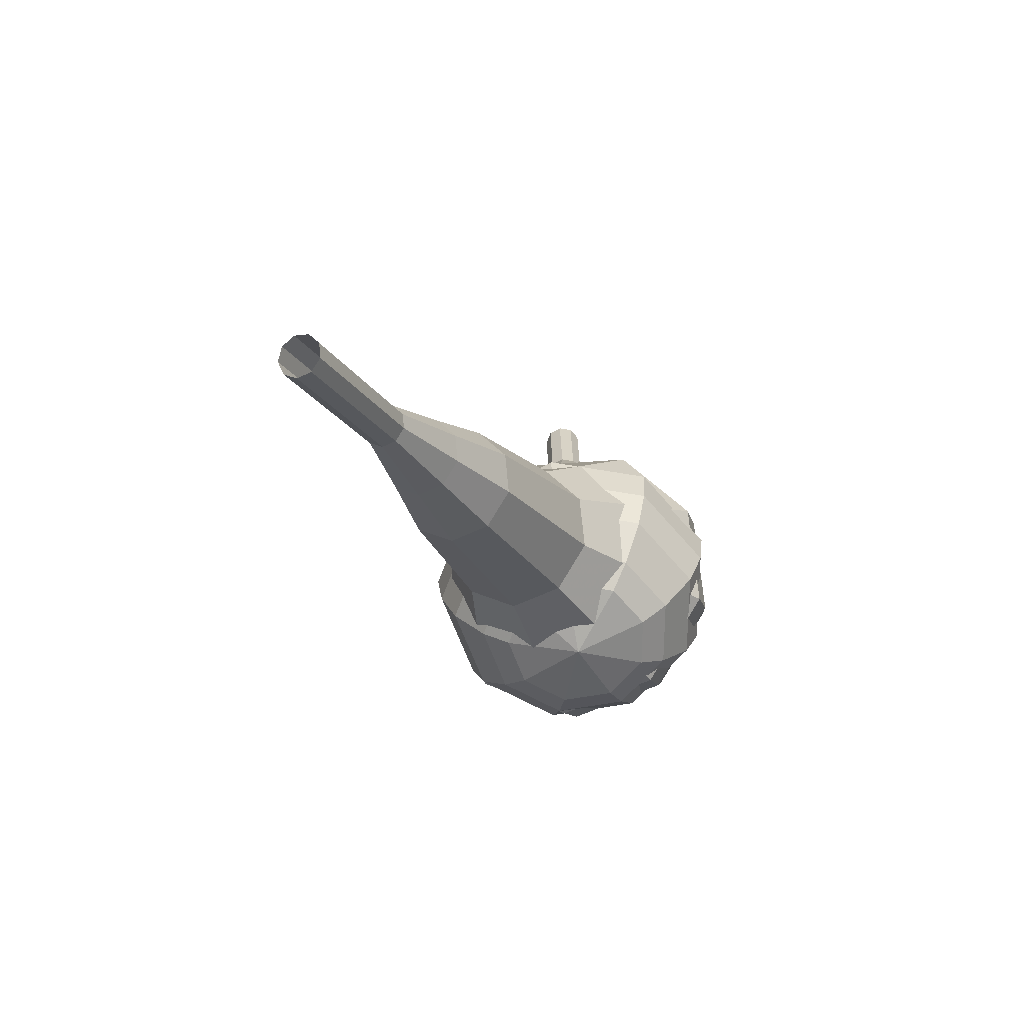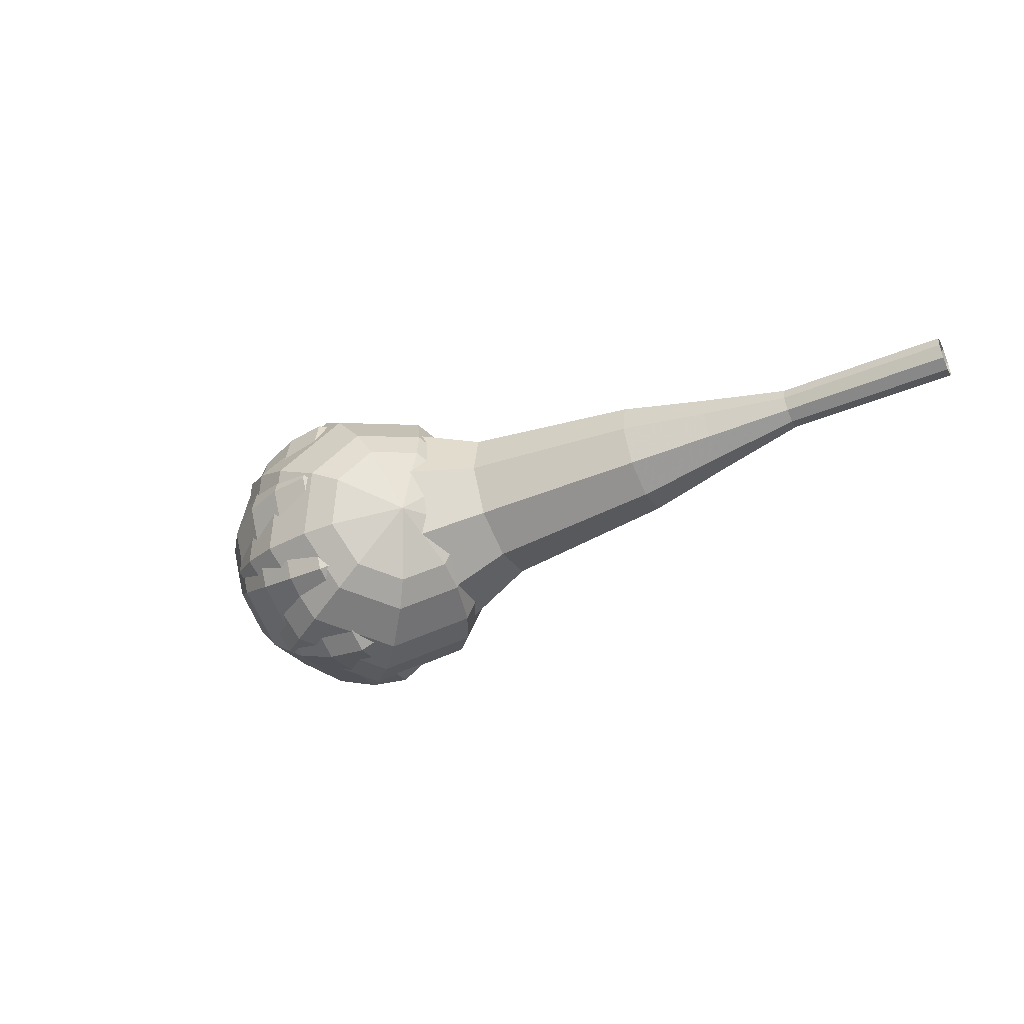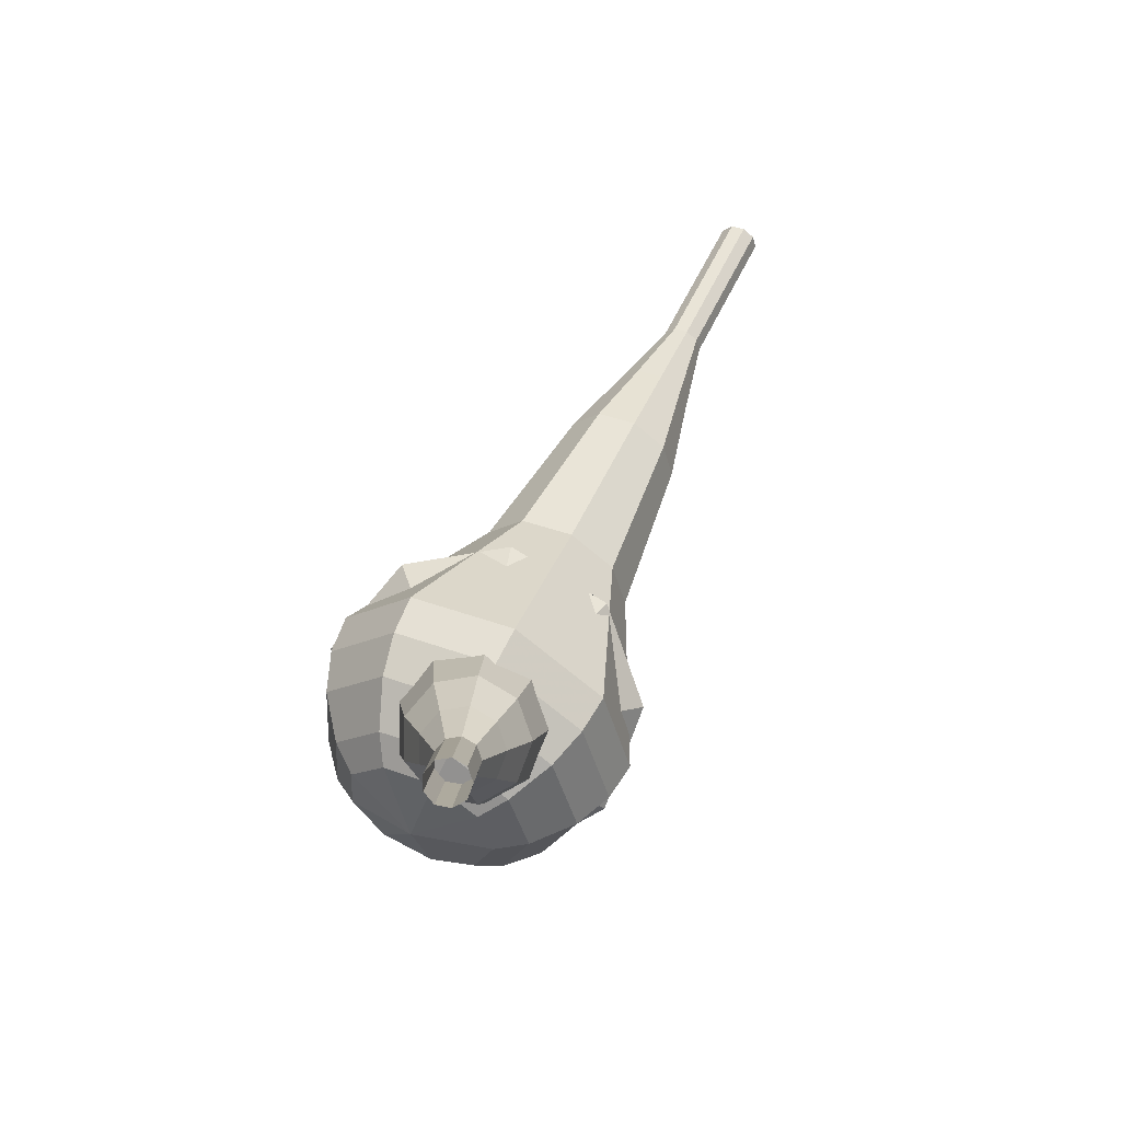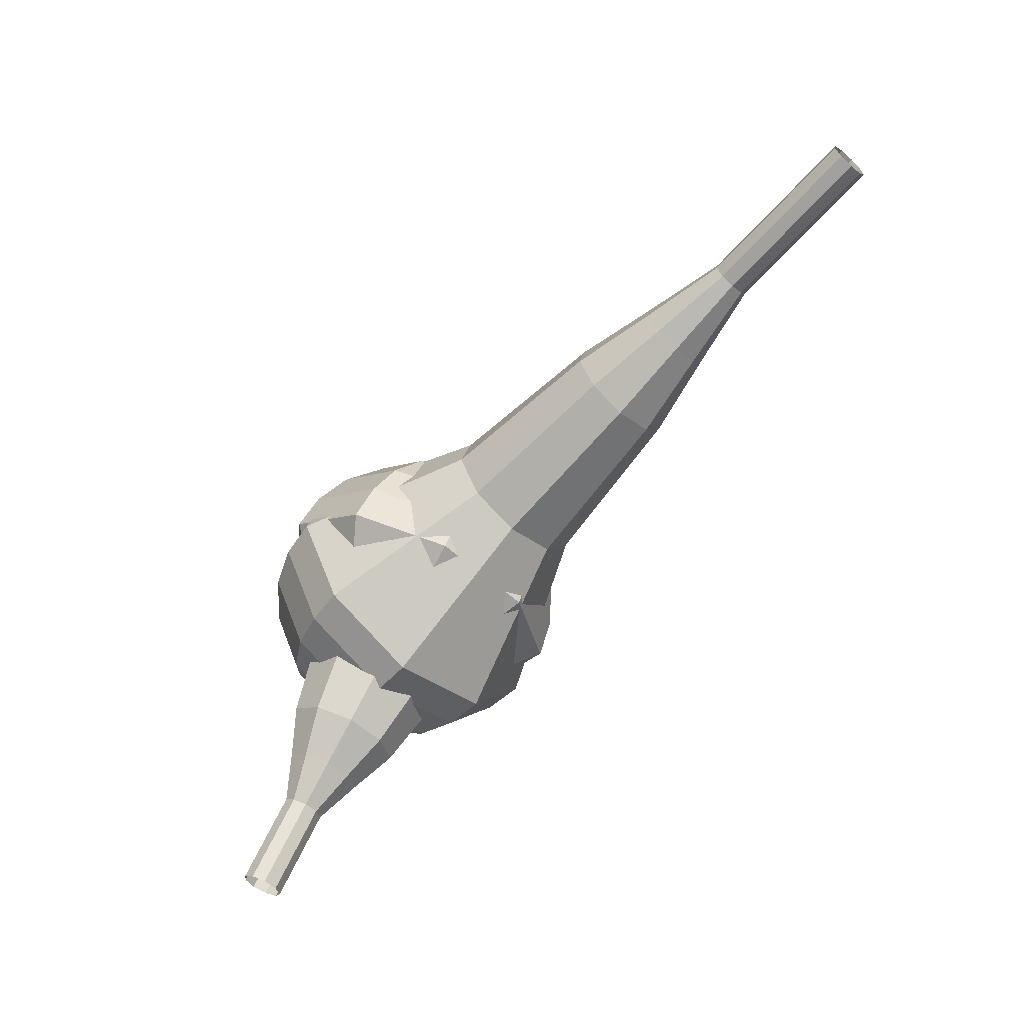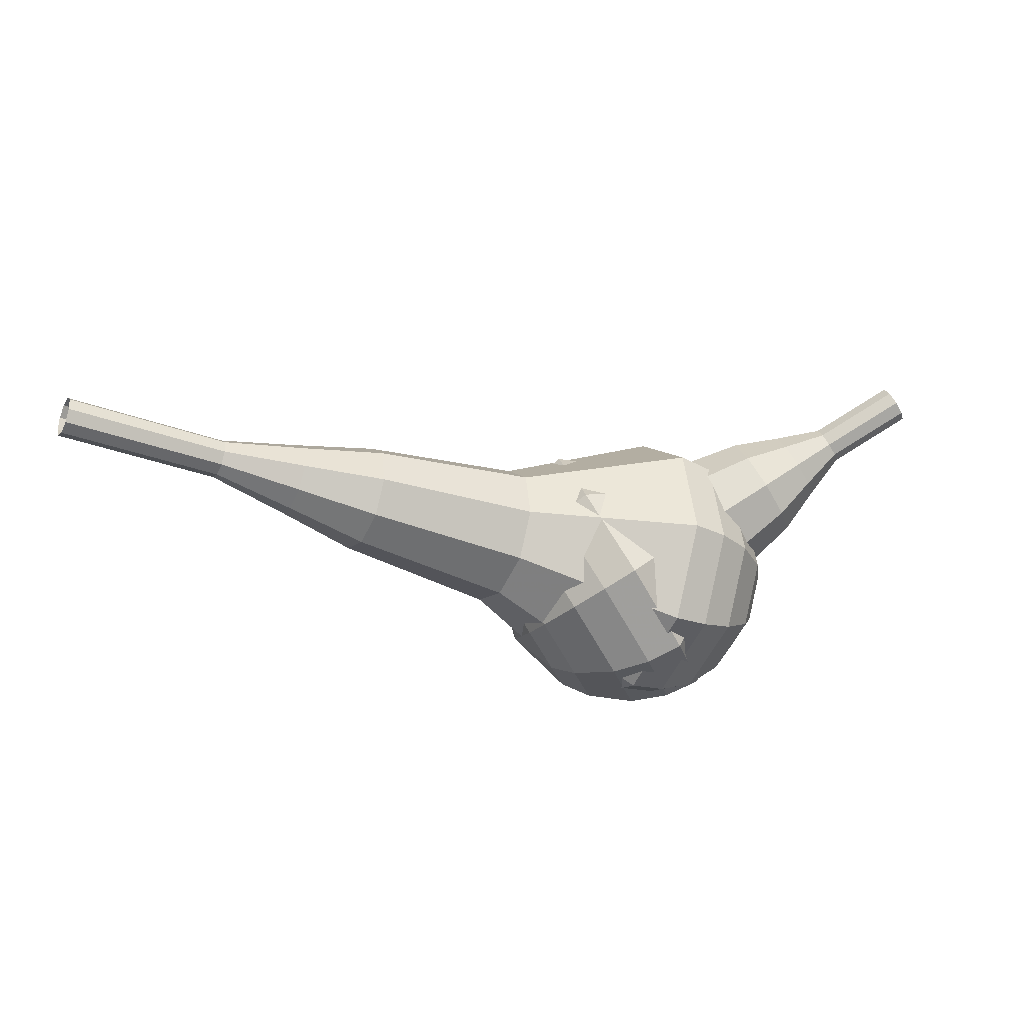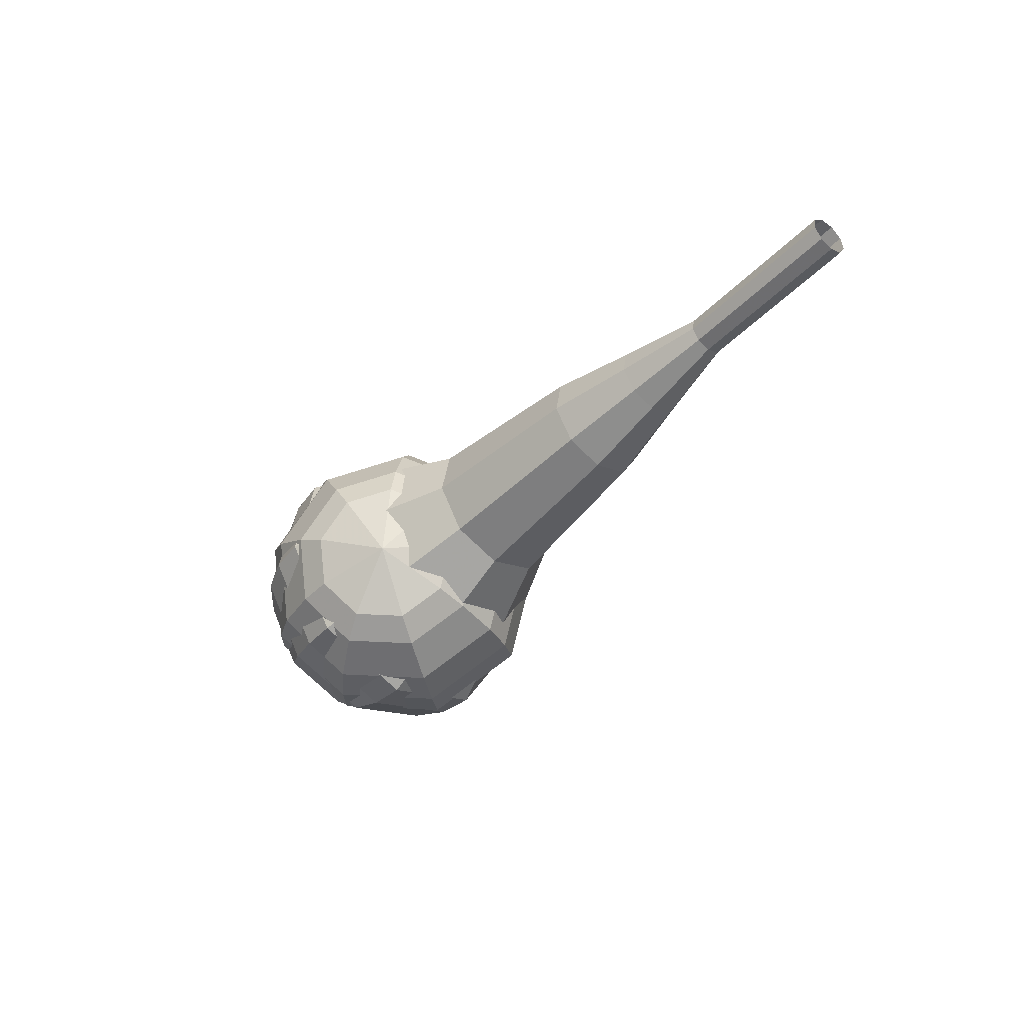
<metadata>
{"format":"obj","ext":"obj","renderer":"f3d","projection":"perspective","resolution":1024,"background":"white","views":[{"elev":14.9,"azim":-63.4,"up":"+Z"},{"elev":-46.9,"azim":-122.9,"up":"+Y"},{"elev":18.4,"azim":119.4,"up":"+Z"},{"elev":73.5,"azim":141.8,"up":"+Z"},{"elev":-33.6,"azim":4.2,"up":"+Y"},{"elev":-44.5,"azim":-98.4,"up":"+Y"}]}
</metadata>
<code>
g tube1
v 162.1 119.9 196.9
v 162.4 119.8 196.3
v 162.7 119.3 196
v 163 118.7 196.1
v 163.1 118.2 196.6
v 163 118.1 197.3
v 162.7 118.5 197.8
v 162.3 119.1 197.9
v 162.1 119.6 197.6
v 162.1 119.9 196.9
v 160.2 118.9 196.4
v 160.4 118.8 195.8
v 160.8 118.3 195.5
v 161 117.7 195.6
v 161.1 117.2 196.1
v 161 117.1 196.8
v 160.7 117.5 197.3
v 160.4 118.1 197.4
v 160.2 118.6 197.1
v 160.2 118.9 196.4
v 158.2 117.9 195.9
v 158.5 117.8 195.3
v 158.8 117.3 195
v 159.1 116.7 195.1
v 159.2 116.2 195.6
v 159.1 116.1 196.3
v 158.8 116.5 196.8
v 158.4 117.1 196.9
v 158.2 117.6 196.6
v 158.2 117.9 195.9
v 155.9 117.7 195.5
v 156.3 117.4 194.3
v 157 116.5 193.6
v 157.5 115.3 193.9
v 157.7 114.5 194.8
v 157.4 114.4 196.1
v 156.9 115 197
v 156.2 116.1 197.3
v 155.9 117.2 196.6
v 155.9 117.7 195.5
v 153.5 117.5 195
v 154.2 117.1 193.2
v 155.1 115.7 192.3
v 155.9 114 192.6
v 156.2 112.8 194
v 155.8 112.6 195.9
v 155 113.5 197.3
v 154 115.2 197.7
v 153.5 116.7 196.7
v 153.5 117.5 195
v 149.2 116.3 194
v 150.1 115.8 191.6
v 151.3 114 190.4
v 152.4 111.7 190.8
v 152.8 110 192.7
v 152.3 109.7 195.2
v 151.1 111 197.2
v 149.9 113.2 197.6
v 149.1 115.3 196.3
v 149.2 116.3 194
v 143.6 117.7 193
v 145.3 116.6 188.3
v 147.8 112.9 185.8
v 150 108.3 186.7
v 150.7 105 190.5
v 149.7 104.5 195.5
v 147.5 107 199.3
v 145 111.4 200.2
v 143.4 115.6 197.7
v 143.6 117.7 193
v 142.1 116.6 192.6
v 143.7 115.6 188
v 146.2 112 185.6
v 148.3 107.6 186.5
v 149 104.3 190.2
v 148 103.8 195
v 145.8 106.3 198.7
v 143.4 110.6 199.6
v 141.9 114.6 197.1
v 142.1 116.6 192.6
v 140.8 115.1 192.2
v 142.3 114.2 188.1
v 144.5 111 185.9
v 146.3 107 186.7
v 147 104.1 190
v 146.1 103.7 194.3
v 144.1 105.9 197.7
v 142 109.7 198.4
v 140.7 113.3 196.3
v 140.8 115.1 192.2
v 139.9 112.9 191.8
v 141 112.2 188.7
v 142.7 109.7 187
v 144.1 106.7 187.6
v 144.6 104.5 190.1
v 143.9 104.2 193.4
v 142.4 105.9 196
v 140.8 108.8 196.5
v 139.8 111.6 194.9
v 139.9 112.9 191.8
v 139.6 111.3 191.6
v 140.5 110.8 189.3
v 141.7 109 188.1
v 142.7 106.8 188.5
v 143.1 105.2 190.4
v 142.6 104.9 192.8
v 141.5 106.1 194.6
v 140.3 108.3 195.1
v 139.6 110.3 193.8
v 139.6 111.3 191.6
v 140.5 107.7 191.4
v 140.5 107.7 191.4
v 140.5 107.7 191.4
v 140.5 107.7 191.4
v 140.5 107.7 191.4
v 140.5 107.7 191.4
v 140.5 107.7 191.4
v 140.5 107.7 191.4
v 140.5 107.7 191.4
v 140.5 107.7 191.4
f 1 2 12
f 12 11 1
f 2 3 13
f 13 12 2
f 3 4 14
f 14 13 3
f 4 5 15
f 15 14 4
f 5 6 16
f 16 15 5
f 6 7 17
f 17 16 6
f 7 8 18
f 18 17 7
f 8 9 19
f 19 18 8
f 9 10 20
f 20 19 9
f 11 12 22
f 22 21 11
f 12 13 23
f 23 22 12
f 13 14 24
f 24 23 13
f 14 15 25
f 25 24 14
f 15 16 26
f 26 25 15
f 16 17 27
f 27 26 16
f 17 18 28
f 28 27 17
f 18 19 29
f 29 28 18
f 19 20 30
f 30 29 19
f 21 22 32
f 32 31 21
f 22 23 33
f 33 32 22
f 23 24 34
f 34 33 23
f 24 25 35
f 35 34 24
f 25 26 36
f 36 35 25
f 26 27 37
f 37 36 26
f 27 28 38
f 38 37 27
f 28 29 39
f 39 38 28
f 29 30 40
f 40 39 29
f 31 32 42
f 42 41 31
f 32 33 43
f 43 42 32
f 33 34 44
f 44 43 33
f 34 35 45
f 45 44 34
f 35 36 46
f 46 45 35
f 36 37 47
f 47 46 36
f 37 38 48
f 48 47 37
f 38 39 49
f 49 48 38
f 39 40 50
f 50 49 39
f 41 42 52
f 52 51 41
f 42 43 53
f 53 52 42
f 43 44 54
f 54 53 43
f 44 45 55
f 55 54 44
f 45 46 56
f 56 55 45
f 46 47 57
f 57 56 46
f 47 48 58
f 58 57 47
f 48 49 59
f 59 58 48
f 49 50 60
f 60 59 49
f 51 52 62
f 62 61 51
f 52 53 63
f 63 62 52
f 53 54 64
f 64 63 53
f 54 55 65
f 65 64 54
f 55 56 66
f 66 65 55
f 56 57 67
f 67 66 56
f 57 58 68
f 68 67 57
f 58 59 69
f 69 68 58
f 59 60 70
f 70 69 59
f 61 62 72
f 72 71 61
f 62 63 73
f 73 72 62
f 63 64 74
f 74 73 63
f 64 65 75
f 75 74 64
f 65 66 76
f 76 75 65
f 66 67 77
f 77 76 66
f 67 68 78
f 78 77 67
f 68 69 79
f 79 78 68
f 69 70 80
f 80 79 69
f 71 72 82
f 82 81 71
f 72 73 83
f 83 82 72
f 73 74 84
f 84 83 73
f 74 75 85
f 85 84 74
f 75 76 86
f 86 85 75
f 76 77 87
f 87 86 76
f 77 78 88
f 88 87 77
f 78 79 89
f 89 88 78
f 79 80 90
f 90 89 79
f 81 82 92
f 92 91 81
f 82 83 93
f 93 92 82
f 83 84 94
f 94 93 83
f 84 85 95
f 95 94 84
f 85 86 96
f 96 95 85
f 86 87 97
f 97 96 86
f 87 88 98
f 98 97 87
f 88 89 99
f 99 98 88
f 89 90 100
f 100 99 89
f 91 92 102
f 102 101 91
f 92 93 103
f 103 102 92
f 93 94 104
f 104 103 93
f 94 95 105
f 105 104 94
f 95 96 106
f 106 105 95
f 96 97 107
f 107 106 96
f 97 98 108
f 108 107 97
f 98 99 109
f 109 108 98
f 99 100 110
f 110 109 99
f 101 102 112
f 112 111 101
f 102 103 113
f 113 112 102
f 103 104 114
f 114 113 103
f 104 105 115
f 115 114 104
f 105 106 116
f 116 115 105
f 106 107 117
f 117 116 106
f 107 108 118
f 118 117 107
f 108 109 119
f 119 118 108
f 109 110 120
f 120 119 109
v 119.1 109.6 210.3
v 118.7 109.8 209.8
v 118.5 110.4 209.5
v 118.6 111.1 209.6
v 118.9 111.5 210.1
v 119.2 111.5 210.6
v 119.5 111.1 211.1
v 119.6 110.4 211.2
v 119.4 109.8 210.9
v 119.1 109.6 210.3
v 122.6 109.7 208.2
v 122.2 109.9 207.6
v 122 110.5 207.3
v 122.1 111.1 207.4
v 122.4 111.6 207.9
v 122.7 111.6 208.5
v 123 111.2 208.9
v 123.1 110.5 209
v 122.9 109.9 208.7
v 122.6 109.7 208.2
v 126.1 109.7 206
v 125.7 109.9 205.5
v 125.5 110.5 205.2
v 125.6 111.2 205.3
v 125.9 111.6 205.7
v 126.2 111.6 206.3
v 126.5 111.2 206.7
v 126.6 110.5 206.8
v 126.4 109.9 206.6
v 126.1 109.7 206
v 129.6 108.9 203.8
v 128.9 109.3 202.8
v 128.6 110.4 202.3
v 128.7 111.7 202.5
v 129.2 112.5 203.3
v 129.9 112.5 204.4
v 130.4 111.7 205.2
v 130.5 110.4 205.4
v 130.2 109.3 204.9
v 129.6 108.9 203.8
v 133.1 108 201.7
v 132.1 108.6 200.1
v 131.6 110.3 199.3
v 131.7 112.2 199.6
v 132.5 113.4 200.9
v 133.5 113.5 202.5
v 134.3 112.2 203.7
v 134.5 110.3 204
v 134 108.7 203.2
v 133.1 108 201.7
v 140.1 107.2 197.3
v 138.8 108 195.3
v 138.1 110.2 194.2
v 138.3 112.8 194.6
v 139.3 114.4 196.2
v 140.6 114.4 198.4
v 141.7 112.8 200.1
v 142 110.3 200.5
v 141.3 108 199.4
v 140.1 107.2 197.3
v 147.1 103.5 193
v 144.5 105.2 188.9
v 143.1 109.6 186.7
v 143.5 114.7 187.5
v 145.5 118 190.8
v 148.3 118.1 195.2
v 150.4 114.8 198.5
v 150.9 109.8 199.3
v 149.6 105.3 197.1
v 147.1 103.5 193
v 148.7 103.8 192
v 146.2 105.4 188
v 144.8 109.7 185.9
v 145.2 114.6 186.7
v 147.2 117.8 189.9
v 149.8 117.9 194.1
v 151.9 114.7 197.4
v 152.4 109.8 198.1
v 151.1 105.5 196
v 148.7 103.8 192
v 150.3 104.6 191
v 148.1 106 187.5
v 146.8 109.9 185.6
v 147.2 114.3 186.2
v 148.9 117.1 189.1
v 151.3 117.2 192.9
v 153.1 114.3 195.8
v 153.6 110 196.5
v 152.5 106.1 194.6
v 150.3 104.6 191
v 151.8 106.1 190
v 150.2 107.2 187.3
v 149.2 110.2 185.9
v 149.5 113.5 186.4
v 150.8 115.7 188.6
v 152.6 115.7 191.5
v 154 113.6 193.7
v 154.4 110.2 194.2
v 153.5 107.3 192.7
v 151.8 106.1 190
v 152.6 107.4 189.5
v 151.4 108.3 187.6
v 150.7 110.4 186.5
v 150.9 112.9 186.9
v 151.9 114.5 188.5
v 153.2 114.5 190.6
v 154.2 112.9 192.2
v 154.5 110.5 192.6
v 153.8 108.3 191.5
v 152.6 107.4 189.5
v 153.4 111.1 189
v 153.4 111.1 189
v 153.4 111.1 189
v 153.4 111.1 189
v 153.4 111.1 189
v 153.4 111.1 189
v 153.4 111.1 189
v 153.4 111.1 189
v 153.4 111.1 189
v 153.4 111.1 189
f 121 122 132
f 132 131 121
f 122 123 133
f 133 132 122
f 123 124 134
f 134 133 123
f 124 125 135
f 135 134 124
f 125 126 136
f 136 135 125
f 126 127 137
f 137 136 126
f 127 128 138
f 138 137 127
f 128 129 139
f 139 138 128
f 129 130 140
f 140 139 129
f 131 132 142
f 142 141 131
f 132 133 143
f 143 142 132
f 133 134 144
f 144 143 133
f 134 135 145
f 145 144 134
f 135 136 146
f 146 145 135
f 136 137 147
f 147 146 136
f 137 138 148
f 148 147 137
f 138 139 149
f 149 148 138
f 139 140 150
f 150 149 139
f 141 142 152
f 152 151 141
f 142 143 153
f 153 152 142
f 143 144 154
f 154 153 143
f 144 145 155
f 155 154 144
f 145 146 156
f 156 155 145
f 146 147 157
f 157 156 146
f 147 148 158
f 158 157 147
f 148 149 159
f 159 158 148
f 149 150 160
f 160 159 149
f 151 152 162
f 162 161 151
f 152 153 163
f 163 162 152
f 153 154 164
f 164 163 153
f 154 155 165
f 165 164 154
f 155 156 166
f 166 165 155
f 156 157 167
f 167 166 156
f 157 158 168
f 168 167 157
f 158 159 169
f 169 168 158
f 159 160 170
f 170 169 159
f 161 162 172
f 172 171 161
f 162 163 173
f 173 172 162
f 163 164 174
f 174 173 163
f 164 165 175
f 175 174 164
f 165 166 176
f 176 175 165
f 166 167 177
f 177 176 166
f 167 168 178
f 178 177 167
f 168 169 179
f 179 178 168
f 169 170 180
f 180 179 169
f 171 172 182
f 182 181 171
f 172 173 183
f 183 182 172
f 173 174 184
f 184 183 173
f 174 175 185
f 185 184 174
f 175 176 186
f 186 185 175
f 176 177 187
f 187 186 176
f 177 178 188
f 188 187 177
f 178 179 189
f 189 188 178
f 179 180 190
f 190 189 179
f 181 182 192
f 192 191 181
f 182 183 193
f 193 192 182
f 183 184 194
f 194 193 183
f 184 185 195
f 195 194 184
f 185 186 196
f 196 195 185
f 186 187 197
f 197 196 186
f 187 188 198
f 198 197 187
f 188 189 199
f 199 198 188
f 189 190 200
f 200 199 189
f 191 192 202
f 202 201 191
f 192 193 203
f 203 202 192
f 193 194 204
f 204 203 193
f 194 195 205
f 205 204 194
f 195 196 206
f 206 205 195
f 196 197 207
f 207 206 196
f 197 198 208
f 208 207 197
f 198 199 209
f 209 208 198
f 199 200 210
f 210 209 199
f 201 202 212
f 212 211 201
f 202 203 213
f 213 212 202
f 203 204 214
f 214 213 203
f 204 205 215
f 215 214 204
f 205 206 216
f 216 215 205
f 206 207 217
f 217 216 206
f 207 208 218
f 218 217 207
f 208 209 219
f 219 218 208
f 209 210 220
f 220 219 209
f 211 212 222
f 222 221 211
f 212 213 223
f 223 222 212
f 213 214 224
f 224 223 213
f 214 215 225
f 225 224 214
f 215 216 226
f 226 225 215
f 216 217 227
f 227 226 216
f 217 218 228
f 228 227 217
f 218 219 229
f 229 228 218
f 219 220 230
f 230 229 219
f 221 222 232
f 232 231 221
f 222 223 233
f 233 232 222
f 223 224 234
f 234 233 223
f 224 225 235
f 235 234 224
f 225 226 236
f 236 235 225
f 226 227 237
f 237 236 226
f 227 228 238
f 238 237 227
f 228 229 239
f 239 238 228
f 229 230 240
f 240 239 229
g

</code>
